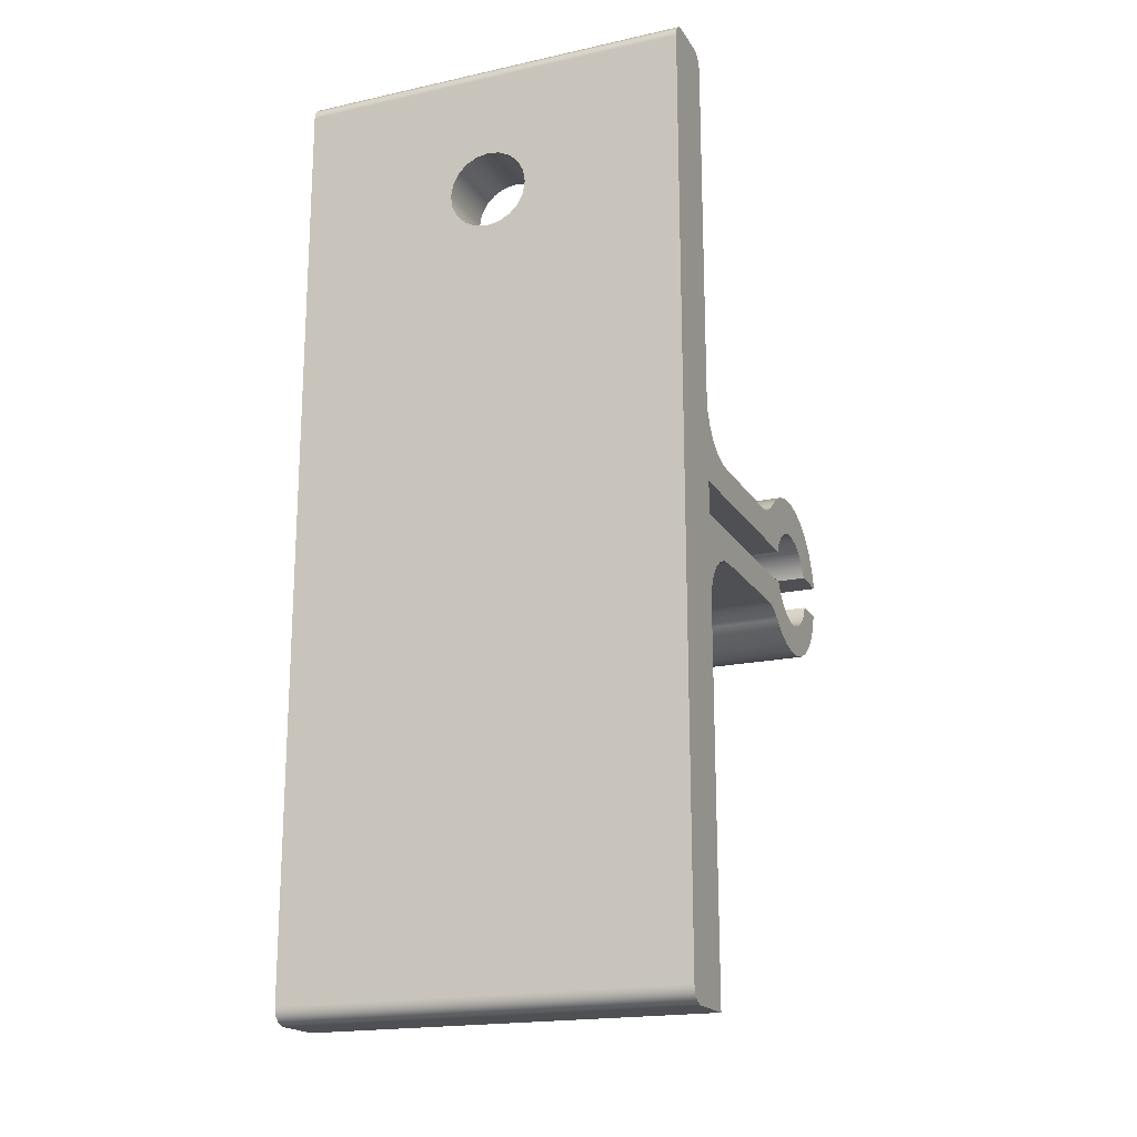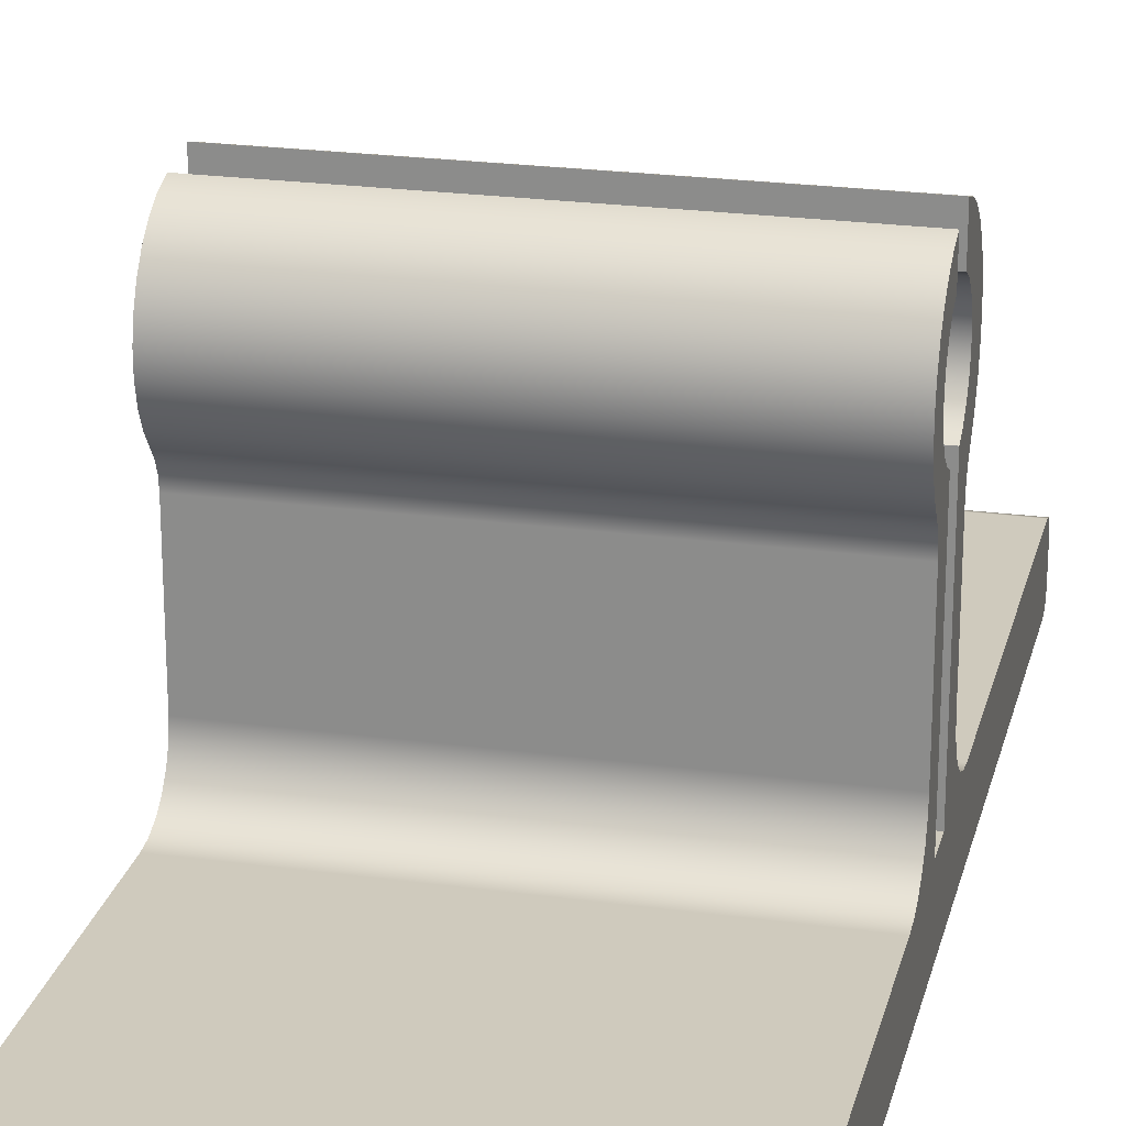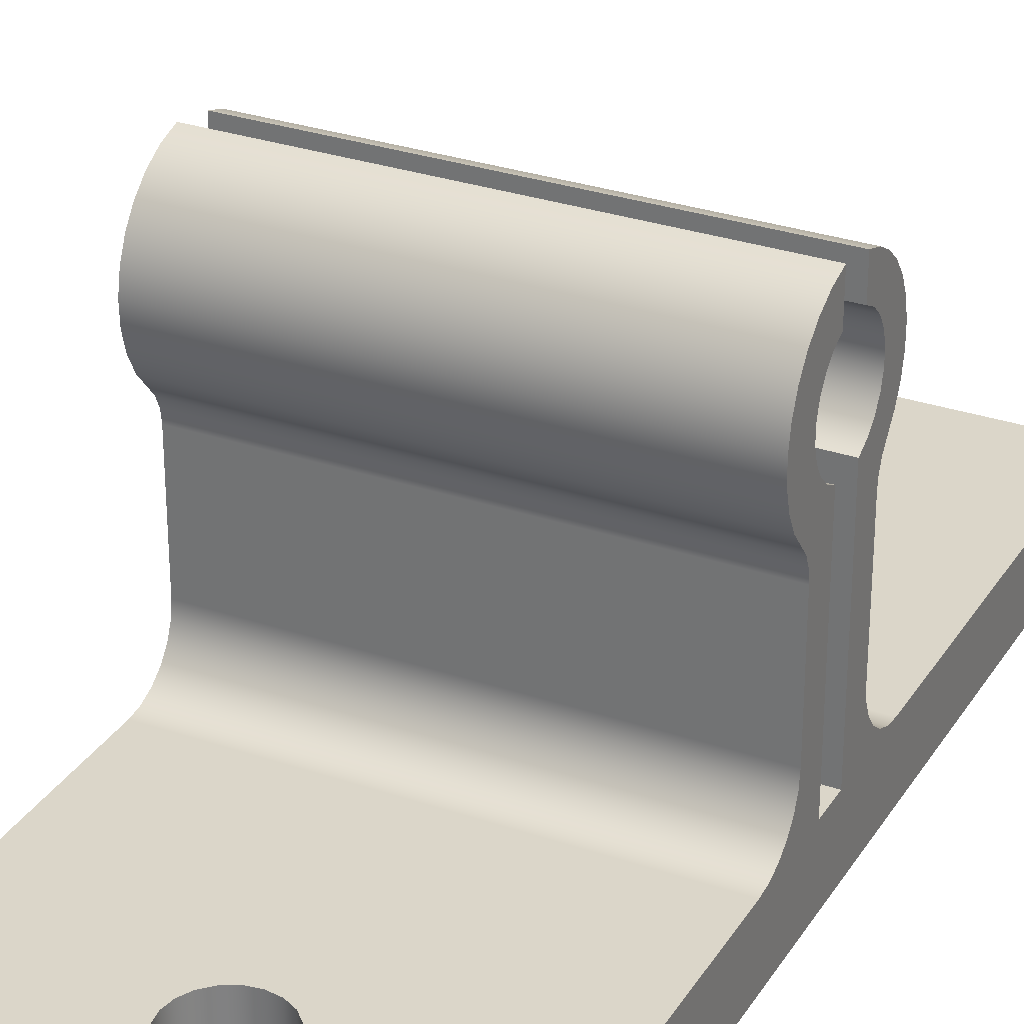
<metadata>
{"format":"obj","ext":"obj","renderer":"f3d","projection":"perspective","resolution":1024,"background":"white","views":[{"elev":-18.9,"azim":22.7,"up":"+Z"},{"elev":22.9,"azim":-166.9,"up":"+Y"},{"elev":29.9,"azim":26.5,"up":"+Y"}]}
</metadata>
<code>
v 1.525 0.57 2.1
v 1.513 0.57 2.179
v 1.476 0.57 2.25
v 1.42 0.57 2.306
v 1.349 0.57 2.343
v 1.27 0.57 2.355
v 1.191 0.57 2.343
v 1.12 0.57 2.306
v 1.064 0.57 2.25
v 1.027 0.57 2.179
v 1.015 0.57 2.1
v 1.027 0.57 2.021
v 1.064 0.57 1.95
v 1.12 0.57 1.894
v 1.191 0.57 1.857
v 1.27 0.57 1.845
v 1.349 0.57 1.857
v 1.42 0.57 1.894
v 1.476 0.57 1.95
v 1.513 0.57 2.021
v 1.525 1 2.1
v 1.513 1 2.021
v 1.476 1 1.95
v 1.42 1 1.894
v 1.349 1 1.857
v 1.27 1 1.845
v 1.191 1 1.857
v 1.12 1 1.894
v 1.064 1 1.95
v 1.027 1 2.021
v 1.015 1 2.1
v 1.027 1 2.179
v 1.064 1 2.25
v 1.12 1 2.306
v 1.191 1 2.343
v 1.27 1 2.355
v 1.349 1 2.343
v 1.42 1 2.306
v 1.476 1 2.25
v 1.513 1 2.179
v 1.525 0.57 2.1
v 1.525 1 2.1
v 0 2.951 -0.1089
v 0 2.912 -0.1835
v 0 2.854 -0.2448
v 0 2.782 -0.2884
v 0 2.701 -0.311
v 0 2.617 -0.311
v 0 2.536 -0.2884
v 0 2.464 -0.2448
v 0 2.406 -0.1835
v 0 2.367 -0.1089
v 2.54 2.367 -0.1089
v 2.54 2.406 -0.1835
v 2.54 2.464 -0.2448
v 2.54 2.536 -0.2884
v 2.54 2.617 -0.311
v 2.54 2.701 -0.311
v 2.54 2.782 -0.2884
v 2.54 2.854 -0.2448
v 2.54 2.912 -0.1835
v 2.54 2.951 -0.1089
v 0 3.158 -0.1089
v 0 2.951 -0.1089
v 2.54 2.951 -0.1089
v 2.54 3.158 -0.1089
v 0 2.313 -0.3781
v 0 2.399 -0.4424
v 0 2.496 -0.4872
v 0 2.601 -0.5106
v 0 2.709 -0.5115
v 0 2.814 -0.4898
v 0 2.912 -0.4467
v 0 2.999 -0.3838
v 0 3.071 -0.3041
v 0 3.125 -0.2111
v 0 3.158 -0.1089
v 2.54 3.158 -0.1089
v 2.54 3.125 -0.2111
v 2.54 3.071 -0.3041
v 2.54 2.999 -0.3838
v 2.54 2.912 -0.4467
v 2.54 2.814 -0.4898
v 2.54 2.709 -0.5115
v 2.54 2.601 -0.5106
v 2.54 2.496 -0.4872
v 2.54 2.399 -0.4424
v 2.54 2.313 -0.3781
v 0 2.136 -0.3089
v 0 2.2 -0.3169
v 0 2.26 -0.3405
v 0 2.313 -0.3781
v 2.54 2.313 -0.3781
v 2.54 2.26 -0.3405
v 2.54 2.2 -0.3169
v 2.54 2.136 -0.3089
v 0 1.34 -0.3089
v 0 2.136 -0.3089
v 2.54 2.136 -0.3089
v 2.54 1.34 -0.3089
v 0 1 -0.6489
v 0 1.012 -0.5609
v 0 1.046 -0.4789
v 0 1.1 -0.4085
v 0 1.17 -0.3544
v 0 1.252 -0.3205
v 0 1.34 -0.3089
v 2.54 1.34 -0.3089
v 2.54 1.252 -0.3205
v 2.54 1.17 -0.3544
v 2.54 1.1 -0.4085
v 2.54 1.046 -0.4789
v 2.54 1.012 -0.5609
v 2.54 1 -0.6489
v 0 1 -3
v 0 1 -0.6489
v 2.54 1 -0.6489
v 2.54 1 -3
v 0 0.67 -3
v 0 1 -3
v 2.54 1 -3
v 2.54 0.67 -3
v 0 0.57 -2.9
v 0 0.5834 -2.95
v 0 0.62 -2.987
v 0 0.67 -3
v 2.54 0.67 -3
v 2.54 0.62 -2.987
v 2.54 0.5834 -2.95
v 2.54 0.57 -2.9
v 1.525 0.57 2.1
v 1.513 0.57 2.021
v 1.476 0.57 1.95
v 1.42 0.57 1.894
v 1.349 0.57 1.857
v 1.27 0.57 1.845
v 1.191 0.57 1.857
v 1.12 0.57 1.894
v 1.064 0.57 1.95
v 1.027 0.57 2.021
v 1.015 0.57 2.1
v 1.027 0.57 2.179
v 1.064 0.57 2.25
v 1.12 0.57 2.306
v 1.191 0.57 2.343
v 1.27 0.57 2.355
v 1.349 0.57 2.343
v 1.42 0.57 2.306
v 1.476 0.57 2.25
v 1.513 0.57 2.179
v 0 0.57 2.9
v 0 0.57 -2.9
v 2.54 0.57 -2.9
v 2.54 0.57 2.9
v 0 0.67 3
v 0 0.62 2.987
v 0 0.5834 2.95
v 0 0.57 2.9
v 2.54 0.57 2.9
v 2.54 0.5834 2.95
v 2.54 0.62 2.987
v 2.54 0.67 3
v 0 0.9 3
v 0 0.67 3
v 2.54 0.67 3
v 2.54 0.9 3
v 0 1 2.9
v 0 0.9866 2.95
v 0 0.95 2.987
v 0 0.9 3
v 2.54 0.9 3
v 2.54 0.95 2.987
v 2.54 0.9866 2.95
v 2.54 1 2.9
v 1.525 1 2.1
v 1.513 1 2.179
v 1.476 1 2.25
v 1.42 1 2.306
v 1.349 1 2.343
v 1.27 1 2.355
v 1.191 1 2.343
v 1.12 1 2.306
v 1.064 1 2.25
v 1.027 1 2.179
v 1.015 1 2.1
v 1.027 1 2.021
v 1.064 1 1.95
v 1.12 1 1.894
v 1.191 1 1.857
v 1.27 1 1.845
v 1.349 1 1.857
v 1.42 1 1.894
v 1.476 1 1.95
v 1.513 1 2.021
v 0 1 0.6411
v 0 1 2.9
v 2.54 1 2.9
v 2.54 1 0.6411
v 0 1.34 0.3011
v 0 1.252 0.3127
v 0 1.17 0.3467
v 0 1.1 0.4007
v 0 1.046 0.4711
v 0 1.012 0.5531
v 0 1 0.6411
v 2.54 1 0.6411
v 2.54 1.012 0.5531
v 2.54 1.046 0.4711
v 2.54 1.1 0.4007
v 2.54 1.17 0.3467
v 2.54 1.252 0.3127
v 2.54 1.34 0.3011
v 0 2.08 0.3011
v 0 1.34 0.3011
v 2.54 1.34 0.3011
v 2.54 2.08 0.3011
v 0 2.266 0.3795
v 0 2.212 0.337
v 0 2.149 0.3102
v 0 2.08 0.3011
v 2.54 2.08 0.3011
v 2.54 2.149 0.3102
v 2.54 2.212 0.337
v 2.54 2.266 0.3795
v 0 3.198 0.1012
v 0 3.162 0.215
v 0 3.103 0.3185
v 0 3.023 0.4067
v 0 2.926 0.4756
v 0 2.816 0.5219
v 0 2.699 0.5435
v 0 2.58 0.5392
v 0 2.465 0.5093
v 0 2.358 0.4552
v 0 2.266 0.3795
v 2.54 2.266 0.3795
v 2.54 2.358 0.4552
v 2.54 2.465 0.5093
v 2.54 2.58 0.5392
v 2.54 2.699 0.5435
v 2.54 2.816 0.5219
v 2.54 2.926 0.4756
v 2.54 3.023 0.4067
v 2.54 3.103 0.3185
v 2.54 3.162 0.215
v 2.54 3.198 0.1012
v 0 2.951 0.1012
v 0 3.198 0.1012
v 2.54 3.198 0.1012
v 2.54 2.951 0.1012
v 0 2.367 0.1011
v 0 2.406 0.1757
v 0 2.464 0.237
v 0 2.536 0.2806
v 0 2.617 0.3032
v 0 2.701 0.3033
v 0 2.782 0.2806
v 0 2.854 0.2371
v 0 2.912 0.1758
v 0 2.951 0.1012
v 2.54 2.951 0.1012
v 2.54 2.912 0.1758
v 2.54 2.854 0.2371
v 2.54 2.782 0.2806
v 2.54 2.701 0.3033
v 2.54 2.617 0.3032
v 2.54 2.536 0.2806
v 2.54 2.464 0.237
v 2.54 2.406 0.1757
v 2.54 2.367 0.1011
v 0 1 0.1011
v 0 2.367 0.1011
v 2.54 2.367 0.1011
v 2.54 1 0.1011
v 0 1 -0.1089
v 0 1 0.1011
v 2.54 1 0.1011
v 2.54 1 -0.1089
v 0 2.367 -0.1089
v 0 1 -0.1089
v 2.54 1 -0.1089
v 2.54 2.367 -0.1089
v 2.54 2.367 -0.1089
v 2.54 1 -0.1089
v 2.54 1 0.1011
v 2.54 2.367 0.1011
v 2.54 2.406 0.1757
v 2.54 2.464 0.237
v 2.54 2.536 0.2806
v 2.54 2.617 0.3032
v 2.54 2.701 0.3033
v 2.54 2.782 0.2806
v 2.54 2.854 0.2371
v 2.54 2.912 0.1758
v 2.54 2.951 0.1012
v 2.54 3.198 0.1012
v 2.54 3.162 0.215
v 2.54 3.103 0.3185
v 2.54 3.023 0.4067
v 2.54 2.926 0.4756
v 2.54 2.816 0.5219
v 2.54 2.699 0.5435
v 2.54 2.58 0.5392
v 2.54 2.465 0.5093
v 2.54 2.358 0.4552
v 2.54 2.266 0.3795
v 2.54 2.212 0.337
v 2.54 2.149 0.3102
v 2.54 2.08 0.3011
v 2.54 1.34 0.3011
v 2.54 1.252 0.3127
v 2.54 1.17 0.3467
v 2.54 1.1 0.4007
v 2.54 1.046 0.4711
v 2.54 1.012 0.5531
v 2.54 1 0.6411
v 2.54 1 2.9
v 2.54 0.9866 2.95
v 2.54 0.95 2.987
v 2.54 0.9 3
v 2.54 0.67 3
v 2.54 0.62 2.987
v 2.54 0.5834 2.95
v 2.54 0.57 2.9
v 2.54 0.57 -2.9
v 2.54 0.5834 -2.95
v 2.54 0.62 -2.987
v 2.54 0.67 -3
v 2.54 1 -3
v 2.54 1 -0.6489
v 2.54 1.012 -0.5609
v 2.54 1.046 -0.4789
v 2.54 1.1 -0.4085
v 2.54 1.17 -0.3544
v 2.54 1.252 -0.3205
v 2.54 1.34 -0.3089
v 2.54 2.136 -0.3089
v 2.54 2.2 -0.3169
v 2.54 2.26 -0.3405
v 2.54 2.313 -0.3781
v 2.54 2.399 -0.4424
v 2.54 2.496 -0.4872
v 2.54 2.601 -0.5106
v 2.54 2.709 -0.5115
v 2.54 2.814 -0.4898
v 2.54 2.912 -0.4467
v 2.54 2.999 -0.3838
v 2.54 3.071 -0.3041
v 2.54 3.125 -0.2111
v 2.54 3.158 -0.1089
v 2.54 2.951 -0.1089
v 2.54 2.912 -0.1835
v 2.54 2.854 -0.2448
v 2.54 2.782 -0.2884
v 2.54 2.701 -0.311
v 2.54 2.617 -0.311
v 2.54 2.536 -0.2884
v 2.54 2.464 -0.2448
v 2.54 2.406 -0.1835
v 0 1 -0.1089
v 0 2.367 -0.1089
v 0 2.406 -0.1835
v 0 2.464 -0.2448
v 0 2.536 -0.2884
v 0 2.617 -0.311
v 0 2.701 -0.311
v 0 2.782 -0.2884
v 0 2.854 -0.2448
v 0 2.912 -0.1835
v 0 2.951 -0.1089
v 0 3.158 -0.1089
v 0 3.125 -0.2111
v 0 3.071 -0.3041
v 0 2.999 -0.3838
v 0 2.912 -0.4467
v 0 2.814 -0.4898
v 0 2.709 -0.5115
v 0 2.601 -0.5106
v 0 2.496 -0.4872
v 0 2.399 -0.4424
v 0 2.313 -0.3781
v 0 2.26 -0.3405
v 0 2.2 -0.3169
v 0 2.136 -0.3089
v 0 1.34 -0.3089
v 0 1.252 -0.3205
v 0 1.17 -0.3544
v 0 1.1 -0.4085
v 0 1.046 -0.4789
v 0 1.012 -0.5609
v 0 1 -0.6489
v 0 1 -3
v 0 0.67 -3
v 0 0.62 -2.987
v 0 0.5834 -2.95
v 0 0.57 -2.9
v 0 0.57 2.9
v 0 0.5834 2.95
v 0 0.62 2.987
v 0 0.67 3
v 0 0.9 3
v 0 0.95 2.987
v 0 0.9866 2.95
v 0 1 2.9
v 0 1 0.6411
v 0 1.012 0.5531
v 0 1.046 0.4711
v 0 1.1 0.4007
v 0 1.17 0.3467
v 0 1.252 0.3127
v 0 1.34 0.3011
v 0 2.08 0.3011
v 0 2.149 0.3102
v 0 2.212 0.337
v 0 2.266 0.3795
v 0 2.358 0.4552
v 0 2.465 0.5093
v 0 2.58 0.5392
v 0 2.699 0.5435
v 0 2.816 0.5219
v 0 2.926 0.4756
v 0 3.023 0.4067
v 0 3.103 0.3185
v 0 3.162 0.215
v 0 3.198 0.1012
v 0 2.951 0.1012
v 0 2.912 0.1758
v 0 2.854 0.2371
v 0 2.782 0.2806
v 0 2.701 0.3033
v 0 2.617 0.3032
v 0 2.536 0.2806
v 0 2.464 0.237
v 0 2.406 0.1757
v 0 2.367 0.1011
v 0 1 0.1011
g dac4b902-e36e-11ea-b6a4-54bf646e7e1f
f 2 40 1
f 1 40 42
f 41 21 20
f 20 21 22
f 20 22 19
f 19 22 23
f 19 23 18
f 18 23 24
f 18 24 17
f 17 24 25
f 17 25 16
f 16 25 26
f 16 26 15
f 15 26 27
f 15 27 14
f 14 27 28
f 14 28 13
f 13 28 29
f 13 29 12
f 12 29 30
f 12 30 11
f 11 30 31
f 11 31 10
f 10 31 32
f 10 32 9
f 9 32 33
f 9 33 8
f 8 33 34
f 8 34 7
f 7 34 35
f 7 35 6
f 6 35 36
f 6 36 5
f 5 36 37
f 5 37 4
f 4 37 38
f 4 38 3
f 3 38 39
f 3 39 2
f 2 39 40
g d9fbe86e-e36e-11ea-9d2a-54bf646e7e1f
f 62 43 61
f 61 43 44
f 61 44 60
f 60 44 45
f 60 45 59
f 59 45 46
f 59 46 58
f 58 46 47
f 58 47 57
f 57 47 48
f 57 48 56
f 56 48 49
f 56 49 55
f 55 49 50
f 55 50 54
f 54 50 51
f 54 51 53
f 53 51 52
g d9fe8080-e36e-11ea-bae8-54bf646e7e1f
f 63 64 66
f 66 64 65
g da011898-e36e-11ea-a180-54bf646e7e1f
f 88 67 87
f 87 67 68
f 87 68 69
f 87 69 86
f 86 69 70
f 86 70 85
f 85 70 71
f 85 71 84
f 84 71 72
f 84 72 83
f 83 72 73
f 83 73 82
f 82 73 74
f 82 74 81
f 81 74 75
f 81 75 80
f 80 75 76
f 80 76 79
f 79 76 78
f 78 76 77
g da09f250-e36e-11ea-b9b4-54bf646e7e1f
f 96 89 95
f 95 89 90
f 95 90 94
f 94 90 91
f 94 91 93
f 93 91 92
g da0cb18c-e36e-11ea-b8ab-54bf646e7e1f
f 97 98 100
f 100 98 99
g da0f498a-e36e-11ea-ae09-54bf646e7e1f
f 114 101 113
f 113 101 102
f 113 102 112
f 112 102 103
f 112 103 111
f 111 103 104
f 111 104 110
f 110 104 105
f 110 105 109
f 109 105 106
f 109 106 108
f 108 106 107
g da1208b4-e36e-11ea-8765-54bf646e7e1f
f 115 116 118
f 118 116 117
g da14c7da-e36e-11ea-837d-54bf646e7e1f
f 119 120 122
f 122 120 121
g da175fe2-e36e-11ea-a750-54bf646e7e1f
f 130 123 129
f 129 123 124
f 129 124 128
f 128 124 125
f 128 125 127
f 127 125 126
g da19f80a-e36e-11ea-a63a-54bf646e7e1f
f 150 131 154
f 154 131 132
f 154 132 153
f 153 132 133
f 153 133 134
f 134 135 153
f 153 135 136
f 153 136 152
f 152 136 137
f 152 137 138
f 138 139 152
f 152 139 140
f 152 140 151
f 151 140 141
f 151 141 142
f 142 143 151
f 151 143 144
f 151 144 145
f 145 146 151
f 151 146 154
f 154 146 147
f 154 147 148
f 148 149 154
f 154 149 150
g da1cb72e-e36e-11ea-8351-54bf646e7e1f
f 162 155 161
f 161 155 156
f 161 156 160
f 160 156 157
f 160 157 159
f 159 157 158
g da1f9d58-e36e-11ea-8a7d-54bf646e7e1f
f 163 164 166
f 166 164 165
g da22aa9e-e36e-11ea-a839-54bf646e7e1f
f 174 167 173
f 173 167 168
f 173 168 172
f 172 168 169
f 172 169 171
f 171 169 170
g da2569cc-e36e-11ea-842d-54bf646e7e1f
f 194 175 197
f 197 175 176
f 197 176 177
f 177 178 197
f 197 178 179
f 197 179 180
f 197 180 196
f 196 180 181
f 196 181 182
f 182 183 196
f 196 183 184
f 196 184 185
f 185 186 196
f 196 186 195
f 195 186 187
f 195 187 188
f 188 189 195
f 195 189 190
f 195 190 198
f 198 190 191
f 198 191 192
f 192 193 198
f 198 193 194
f 198 194 197
g da2801f0-e36e-11ea-a075-54bf646e7e1f
f 212 199 211
f 211 199 200
f 211 200 210
f 210 200 201
f 210 201 209
f 209 201 202
f 209 202 208
f 208 202 203
f 208 203 207
f 207 203 204
f 207 204 206
f 206 204 205
g da2ac16c-e36e-11ea-9909-54bf646e7e1f
f 213 214 216
f 216 214 215
g da2d5992-e36e-11ea-a223-54bf646e7e1f
f 224 217 223
f 223 217 218
f 223 218 222
f 222 218 219
f 222 219 221
f 221 219 220
g da3018ba-e36e-11ea-a9fa-54bf646e7e1f
f 246 225 245
f 245 225 226
f 245 226 244
f 244 226 227
f 244 227 243
f 243 227 228
f 243 228 242
f 242 228 229
f 242 229 241
f 241 229 230
f 241 230 240
f 240 230 231
f 240 231 239
f 239 231 232
f 239 232 238
f 238 232 233
f 238 233 237
f 237 233 234
f 237 234 236
f 236 234 235
g da32d7b6-e36e-11ea-ac31-54bf646e7e1f
f 247 248 250
f 250 248 249
g da35be10-e36e-11ea-9c78-54bf646e7e1f
f 270 251 269
f 269 251 252
f 269 252 268
f 268 252 253
f 268 253 267
f 267 253 254
f 267 254 266
f 266 254 255
f 266 255 265
f 265 255 256
f 265 256 264
f 264 256 257
f 264 257 263
f 263 257 258
f 263 258 262
f 262 258 259
f 262 259 261
f 261 259 260
g da387d38-e36e-11ea-8570-54bf646e7e1f
f 271 272 274
f 274 272 273
g da3b3c62-e36e-11ea-a74a-54bf646e7e1f
f 275 276 278
f 278 276 277
g da3dfb66-e36e-11ea-9aac-54bf646e7e1f
f 279 280 282
f 282 280 281
g da412fbe-e36e-11ea-ae85-54bf646e7e1f
f 284 336 283
f 283 336 337
f 283 337 338
f 285 325 284
f 284 325 330
f 284 330 331
f 286 310 285
f 285 310 311
f 285 311 312
f 287 306 286
f 286 306 307
f 286 307 308
f 306 287 305
f 305 287 288
f 305 288 304
f 304 288 289
f 304 289 303
f 303 289 290
f 303 290 302
f 302 290 291
f 302 291 292
f 302 292 301
f 301 292 293
f 301 293 300
f 300 293 294
f 300 294 299
f 299 294 295
f 299 295 298
f 298 295 297
f 297 295 296
f 308 309 286
f 286 309 310
f 312 313 285
f 285 313 314
f 285 314 315
f 315 316 285
f 285 316 324
f 285 324 325
f 316 317 324
f 324 317 321
f 324 321 322
f 318 319 317
f 317 319 320
f 317 320 321
f 322 323 324
f 326 327 325
f 325 327 328
f 325 328 330
f 330 328 329
f 331 332 284
f 284 332 333
f 284 333 334
f 334 335 284
f 284 335 336
f 338 339 283
f 283 339 340
f 283 340 359
f 359 340 341
f 359 341 358
f 358 341 342
f 358 342 357
f 357 342 343
f 357 343 356
f 356 343 344
f 356 344 355
f 355 344 354
f 354 344 345
f 354 345 353
f 353 345 346
f 353 346 352
f 352 346 347
f 352 347 351
f 351 347 348
f 351 348 349
f 349 350 351
g da443d0a-e36e-11ea-a9ab-54bf646e7e1f
f 361 385 360
f 360 385 386
f 360 386 387
f 362 381 361
f 361 381 382
f 361 382 383
f 381 362 380
f 380 362 363
f 380 363 379
f 379 363 364
f 379 364 378
f 378 364 365
f 378 365 377
f 377 365 366
f 377 366 367
f 377 367 376
f 376 367 368
f 376 368 375
f 375 368 369
f 375 369 374
f 374 369 370
f 374 370 373
f 373 370 372
f 372 370 371
f 383 384 361
f 361 384 385
f 387 388 360
f 360 388 389
f 360 389 390
f 390 391 360
f 360 391 396
f 360 396 436
f 436 396 397
f 436 397 405
f 405 397 404
f 404 397 400
f 404 400 401
f 392 393 391
f 391 393 396
f 393 394 396
f 396 394 395
f 398 399 397
f 397 399 400
f 401 402 404
f 404 402 403
f 405 406 436
f 436 406 407
f 436 407 408
f 408 409 436
f 436 409 410
f 436 410 411
f 436 411 435
f 435 411 412
f 435 412 413
f 413 414 435
f 435 414 415
f 435 415 434
f 434 415 416
f 434 416 433
f 433 416 417
f 433 417 432
f 432 417 418
f 432 418 431
f 431 418 419
f 431 419 430
f 430 419 429
f 429 419 420
f 429 420 428
f 428 420 421
f 428 421 427
f 427 421 422
f 427 422 426
f 426 422 423
f 426 423 424
f 424 425 426

</code>
